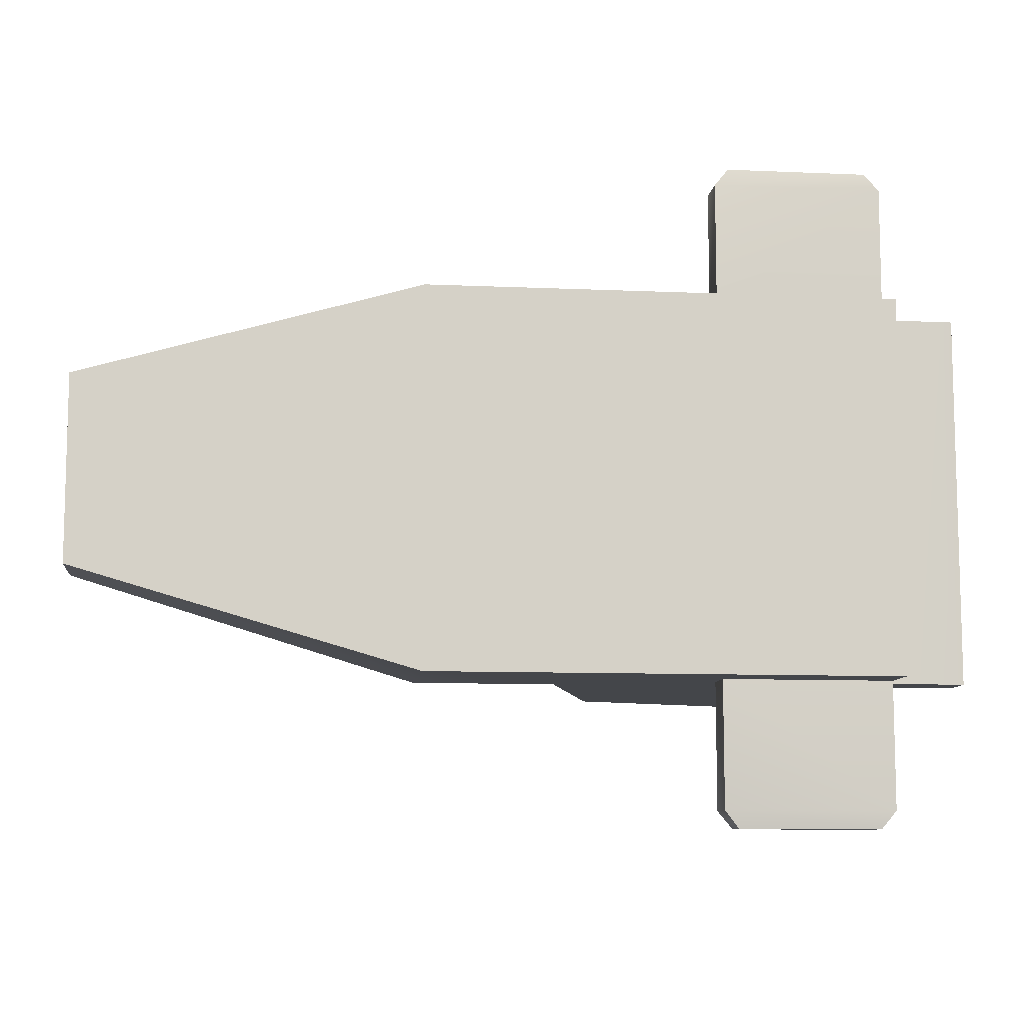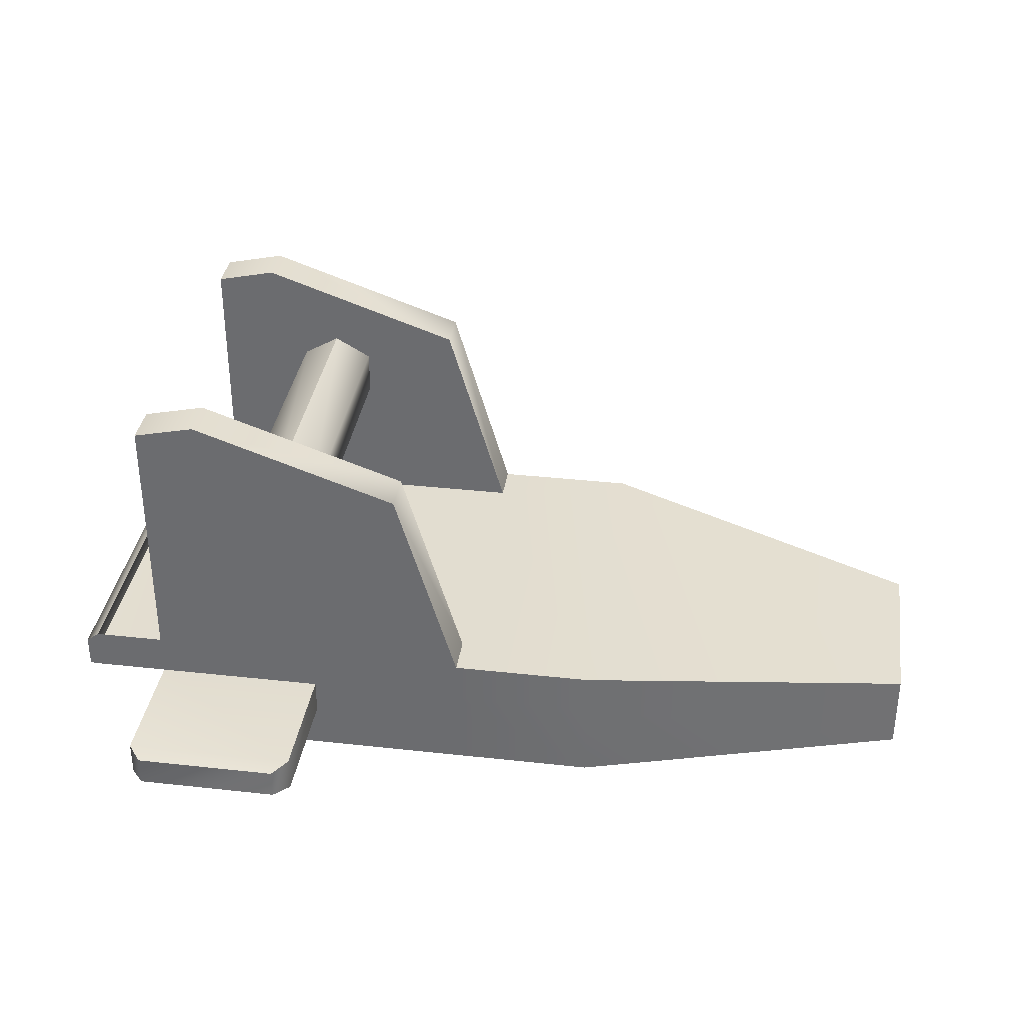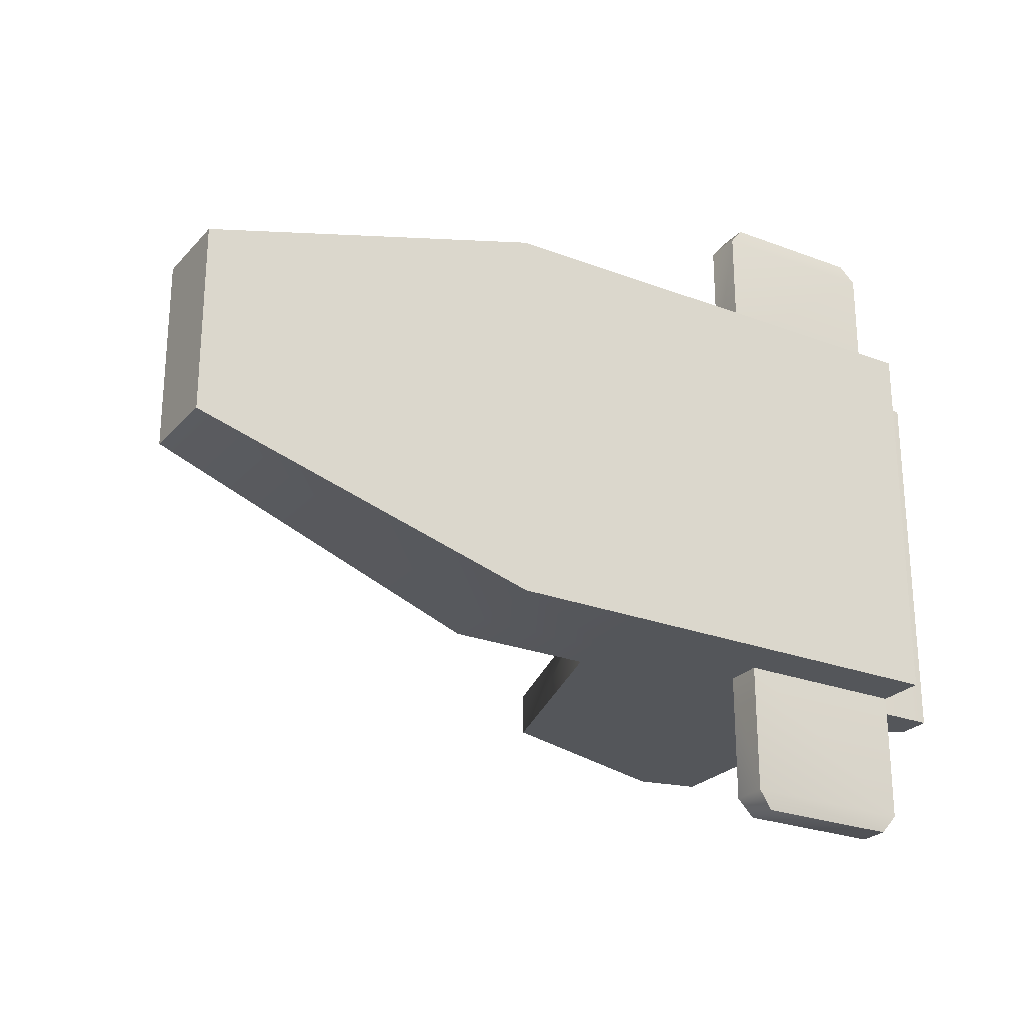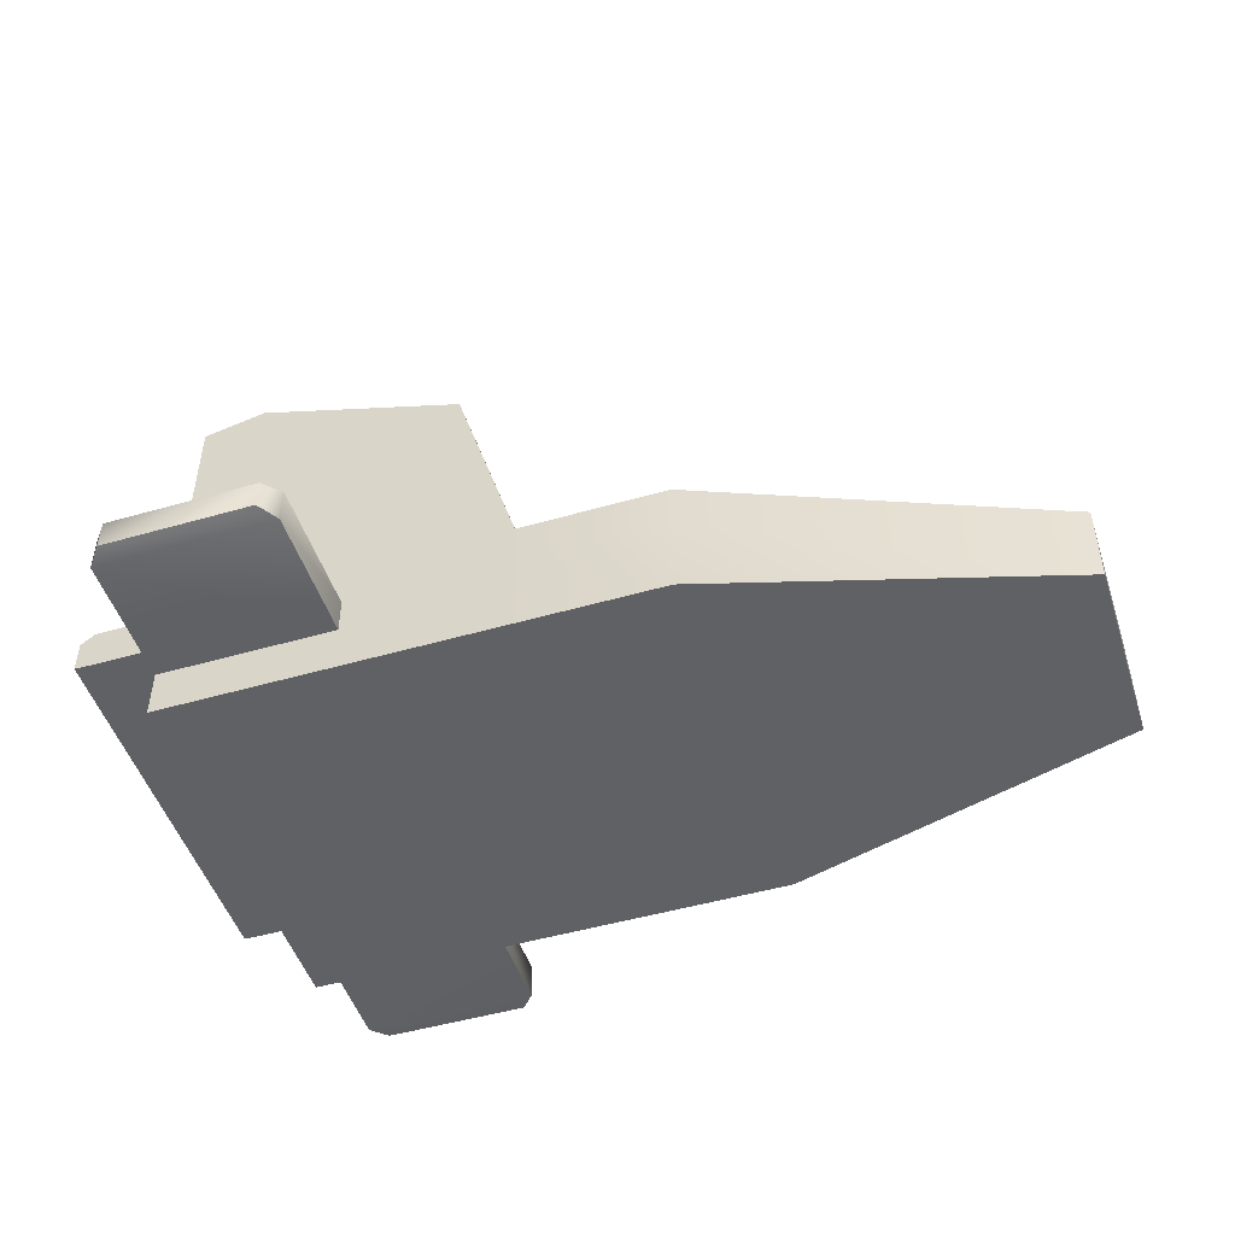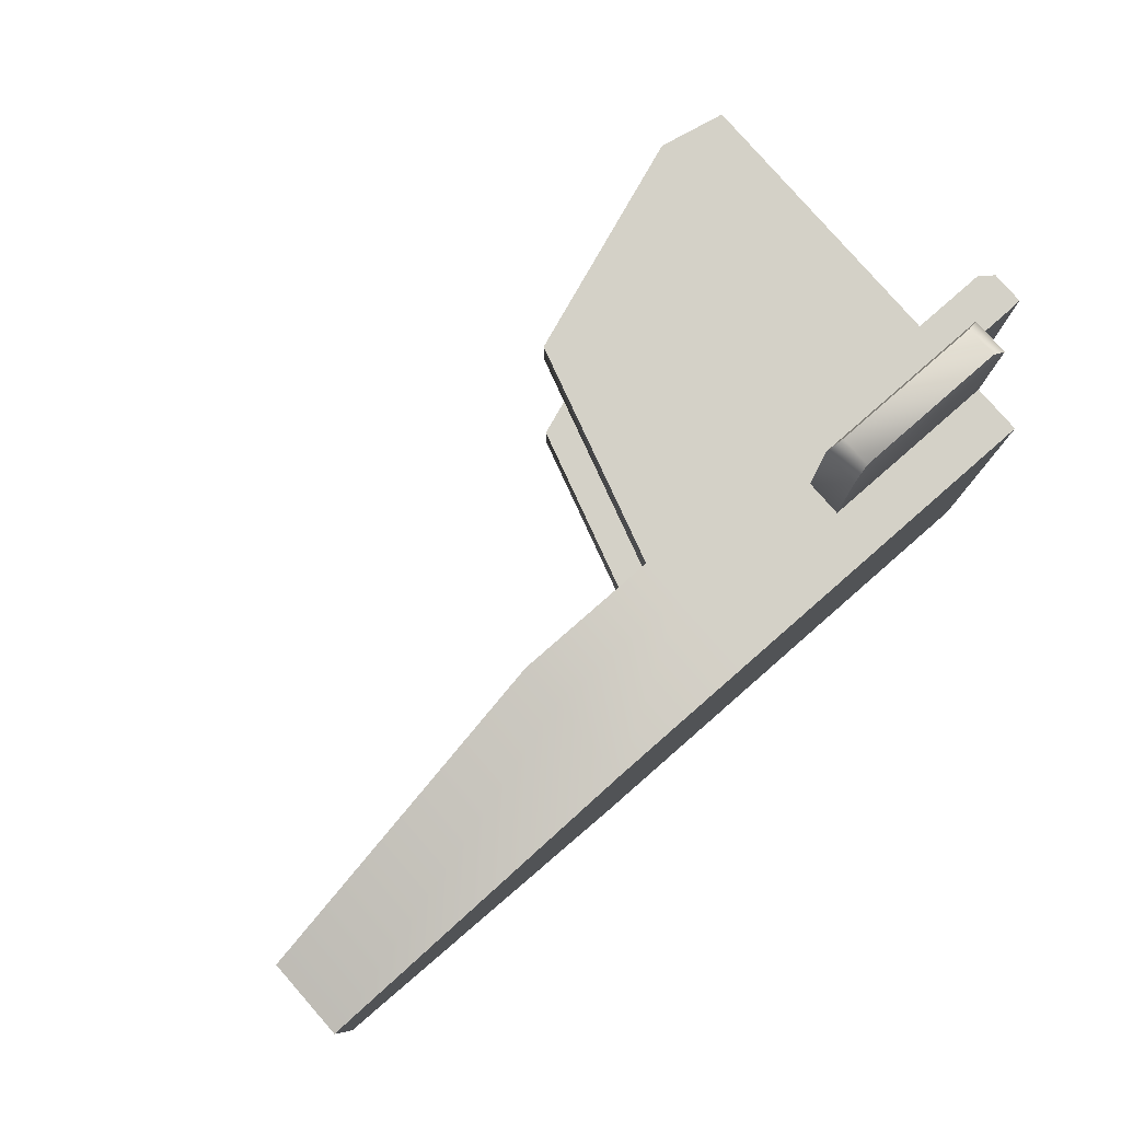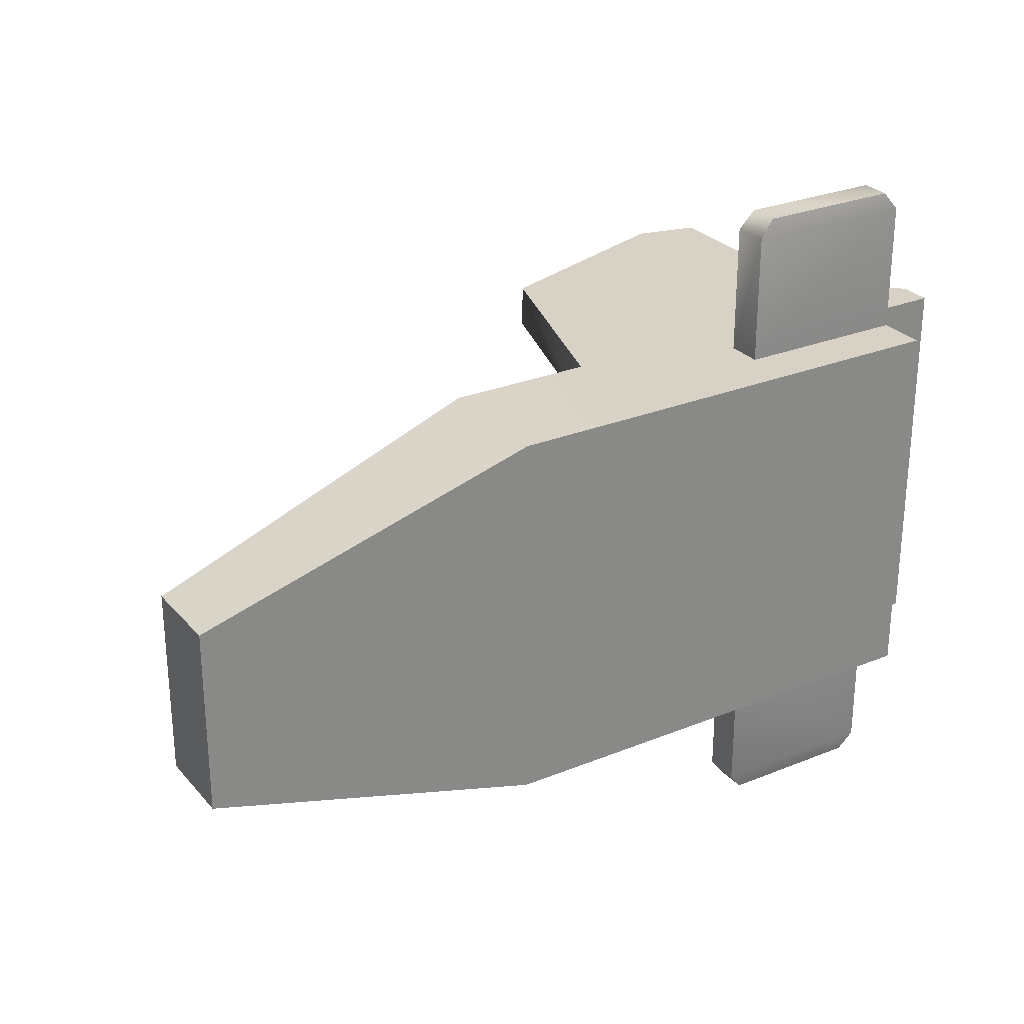
<metadata>
{"format":"obj","ext":"obj","renderer":"f3d","projection":"perspective","resolution":1024,"background":"white","views":[{"elev":-9.6,"azim":173.4,"up":"+Y"},{"elev":35.1,"azim":8.4,"up":"+Z"},{"elev":-25.3,"azim":148.5,"up":"+Y"},{"elev":-48.9,"azim":17.8,"up":"+Z"},{"elev":79.8,"azim":138.8,"up":"+Y"},{"elev":27.6,"azim":148.2,"up":"+Y"}]}
</metadata>
<code>
v 12.44 6.114 1.05
v 12.44 6.114 1.05
v 12.44 6.114 1.05
v 12.44 6.114 0.06277
v 12.44 6.114 0.06277
v 12.44 6.114 0.06277
v 12.44 3.886 1.05
v 12.44 3.886 1.05
v 12.44 3.886 1.05
v 12.44 3.886 0.06277
v 12.44 3.886 0.06277
v 12.44 3.886 0.06277
v 8.329 7.296 1.59
v 8.329 7.296 1.59
v 8.329 7.296 1.077
v 8.329 7.296 0.06277
v 8.329 7.296 0.06277
v 8.329 2.704 1.59
v 8.329 2.704 1.59
v 8.329 2.704 1.077
v 8.329 2.704 0.06277
v 8.329 2.704 0.06277
v 6.604 7.296 1.59
v 6.604 7.296 1.59
v 6.604 7.296 1.59
v 6.604 7.296 1.077
v 6.604 7.296 0.06277
v 6.604 7.296 0.06277
v 6.604 6.791 1.59
v 6.604 6.791 1.59
v 6.604 6.791 1.59
v 6.604 3.209 1.59
v 6.604 3.209 1.59
v 6.604 3.209 1.59
v 6.604 2.704 1.59
v 6.604 2.704 1.59
v 6.604 2.704 1.59
v 6.604 2.704 1.077
v 6.604 2.704 0.06277
v 6.604 2.704 0.06277
v 5.851 7.296 4.131
v 5.851 7.296 4.131
v 5.851 6.791 4.131
v 5.851 6.791 4.131
v 5.851 3.209 4.131
v 5.851 3.209 4.131
v 5.851 2.704 4.131
v 5.851 2.704 4.131
v 4.686 8.848 1.077
v 4.686 8.848 1.077
v 4.686 8.848 0.6447
v 4.686 8.848 0.6447
v 4.686 7.296 1.077
v 4.686 7.296 1.077
v 4.686 7.296 1.077
v 4.686 7.296 0.6447
v 4.686 7.296 0.6447
v 4.686 7.296 0.6447
v 4.686 7.296 0.06277
v 4.686 7.296 0.06277
v 4.686 2.704 1.077
v 4.686 2.704 1.077
v 4.686 2.704 1.077
v 4.686 2.704 0.6447
v 4.686 2.704 0.6447
v 4.686 2.704 0.6447
v 4.686 2.704 0.06277
v 4.686 2.704 0.06277
v 4.686 1.152 1.077
v 4.686 1.152 1.077
v 4.686 1.152 0.6447
v 4.686 1.152 0.6447
v 4.678 7.032 3.756
v 4.678 7.032 3.234
v 4.678 2.968 3.756
v 4.678 2.968 3.234
v 4.512 9.066 1.041
v 4.512 9.066 1.041
v 4.512 9.066 0.6807
v 4.512 9.066 0.6807
v 4.512 0.9341 1.041
v 4.512 0.9341 1.041
v 4.512 0.9341 0.6807
v 4.512 0.9341 0.6807
v 4.226 7.032 4.017
v 4.226 7.032 4.017
v 4.226 7.032 2.973
v 4.226 7.032 2.973
v 4.226 2.968 4.017
v 4.226 2.968 4.017
v 4.226 2.968 2.973
v 4.226 2.968 2.973
v 3.774 7.032 3.756
v 3.774 7.032 3.234
v 3.774 2.968 3.756
v 3.774 2.968 3.234
v 3.344 7.296 5.002
v 3.344 7.296 5.002
v 3.344 7.296 1.59
v 3.344 6.791 5.002
v 3.344 6.791 5.002
v 3.344 6.791 1.59
v 3.344 6.791 1.59
v 3.344 3.209 5.002
v 3.344 3.209 5.002
v 3.344 3.209 1.59
v 3.344 3.209 1.59
v 3.344 2.704 5.002
v 3.344 2.704 5.002
v 3.344 2.704 1.59
v 2.773 9.066 1.041
v 2.773 9.066 1.041
v 2.773 9.066 0.6807
v 2.773 9.066 0.6807
v 2.773 0.9341 1.041
v 2.773 0.9341 1.041
v 2.773 0.9341 0.6807
v 2.773 0.9341 0.6807
v 2.599 8.848 1.077
v 2.599 8.848 1.077
v 2.599 8.848 0.6447
v 2.599 8.848 0.6447
v 2.599 7.296 4.837
v 2.599 7.296 4.837
v 2.599 7.296 4.837
v 2.599 7.296 1.59
v 2.599 7.296 1.59
v 2.599 7.296 1.077
v 2.599 7.296 1.077
v 2.599 7.296 1.077
v 2.599 7.296 1.077
v 2.599 7.296 0.6447
v 2.599 7.296 0.6447
v 2.599 7.296 0.6447
v 2.599 7.296 0.06277
v 2.599 7.296 0.06277
v 2.599 7.296 0.06277
v 2.599 6.791 4.837
v 2.599 6.791 4.837
v 2.599 6.791 4.837
v 2.599 6.791 1.59
v 2.599 6.791 1.59
v 2.599 6.791 1.59
v 2.599 3.209 4.837
v 2.599 3.209 4.837
v 2.599 3.209 4.837
v 2.599 3.209 1.59
v 2.599 3.209 1.59
v 2.599 3.209 1.59
v 2.599 2.704 4.837
v 2.599 2.704 4.837
v 2.599 2.704 4.837
v 2.599 2.704 1.59
v 2.599 2.704 1.59
v 2.599 2.704 1.077
v 2.599 2.704 1.077
v 2.599 2.704 1.077
v 2.599 2.704 1.077
v 2.599 2.704 0.6447
v 2.599 2.704 0.6447
v 2.599 2.704 0.6447
v 2.599 2.704 0.06277
v 2.599 2.704 0.06277
v 2.599 2.704 0.06277
v 2.599 1.152 1.077
v 2.599 1.152 1.077
v 2.599 1.152 0.6447
v 2.599 1.152 0.6447
v 1.732 7.296 1.59
v 1.732 7.296 1.59
v 1.732 7.296 1.077
v 1.732 7.296 1.077
v 1.732 2.704 1.59
v 1.732 2.704 1.59
v 1.732 2.704 1.077
v 1.732 2.704 1.077
v 1.575 7.296 1.468
v 1.575 7.296 1.468
v 1.575 7.296 1.084
v 1.575 7.296 1.084
v 1.575 7.296 1.084
v 1.575 2.704 1.468
v 1.575 2.704 1.468
v 1.575 2.704 1.084
v 1.575 2.704 1.084
v 1.575 2.704 1.084
f 19 14 30 34
f 19 34 36
f 161 134 137 164
f 90 86 93 95
f 75 73 85 89
f 76 74 73 75
f 91 87 74 76
f 96 94 88 92
f 95 93 94 96
f 68 40 38 66
f 45 104 108 47
f 109 110 37 48
f 47 35 32 45
f 46 33 106 105
f 105 106 147 144
f 146 149 154 152
f 150 153 110 109
f 145 151 108 104
f 82 70 165 115
f 116 166 168 118
f 117 167 72 84
f 83 71 69 81
f 70 62 155 165
f 166 158 161 168
f 167 159 65 72
f 71 64 61 69
f 163 68 66 160
f 184 175 173 182
f 174 170 178 183
f 175 157 153 173
f 158 131 134 161
f 157 63 110 153
f 107 102 141 148
f 118 83 81 116
f 63 38 37 110
f 34 30 102 107
f 38 63 66
f 10 4 1 7
f 22 17 6 12
f 39 28 17 22
f 183 178 181 186
f 30 14 25
f 9 3 14 19
f 8 18 20
f 37 38 20 18
f 20 21 11 8
f 38 40 21 20
f 59 57 26 27
f 43 41 97 100
f 98 42 24 99
f 41 43 29 23
f 44 101 103 31
f 101 138 142 103
f 140 125 127 143
f 123 98 99 126
f 139 100 97 124
f 78 111 119 50
f 112 114 122 120
f 113 80 52 121
f 79 77 49 51
f 50 119 129 55
f 120 122 134 131
f 121 52 58 133
f 51 49 53 56
f 135 132 57 59
f 179 177 169 171
f 176 185 180 172
f 171 169 126 128
f 156 176 172 130
f 128 126 99 54
f 67 162 136 60
f 114 112 77 79
f 54 99 24 26
f 39 67 60 28
f 26 57 54
f 2 15 13
f 24 13 15 26
f 15 2 5 16
f 26 15 16 27

</code>
